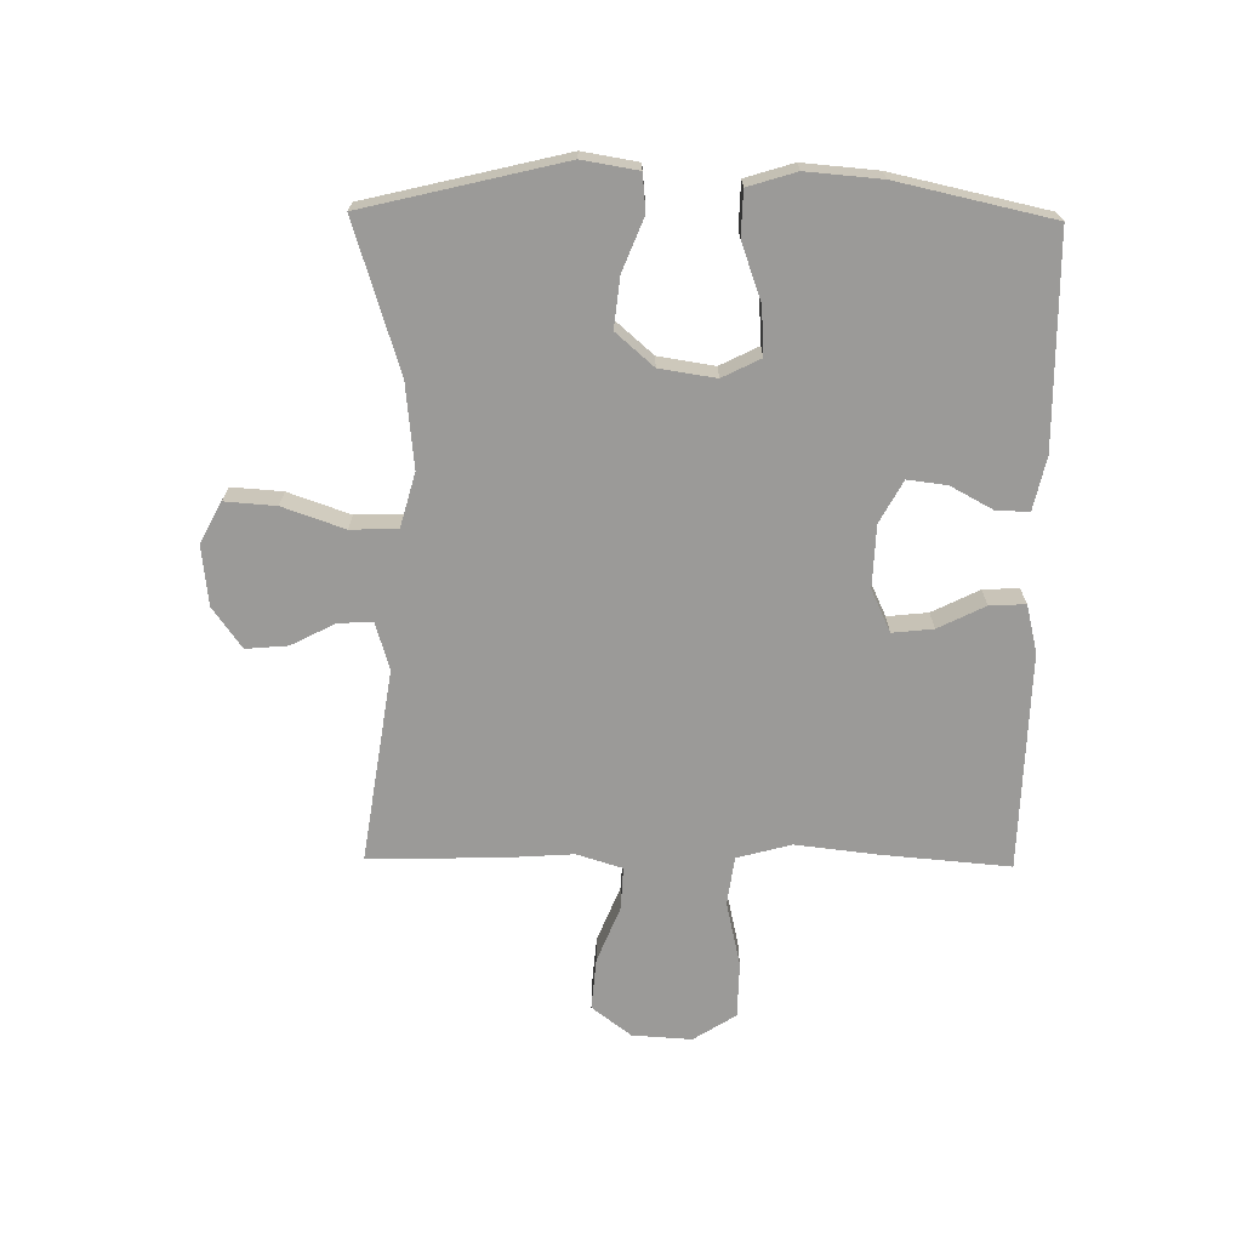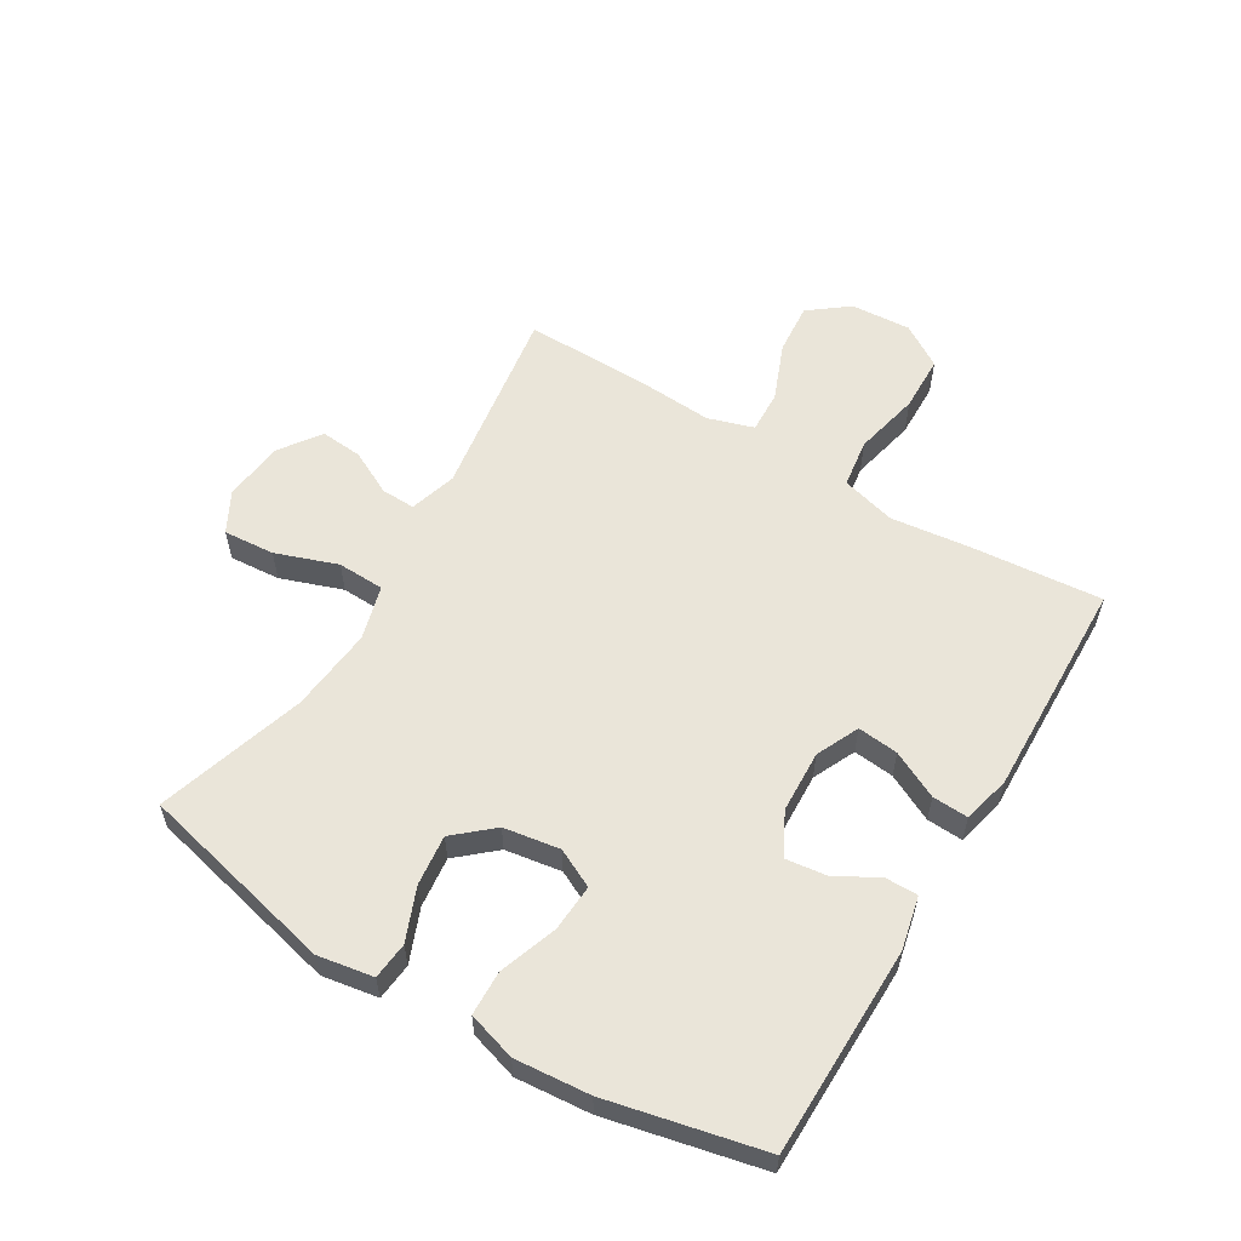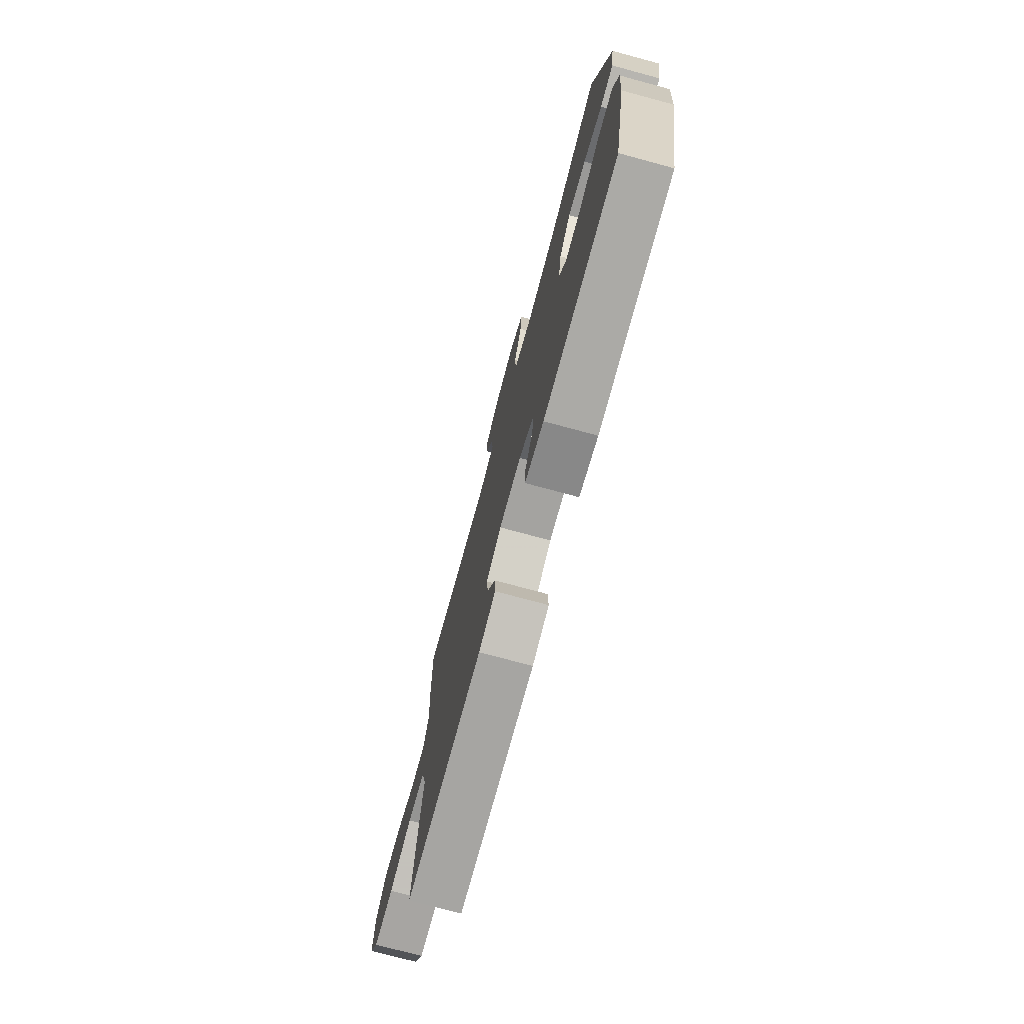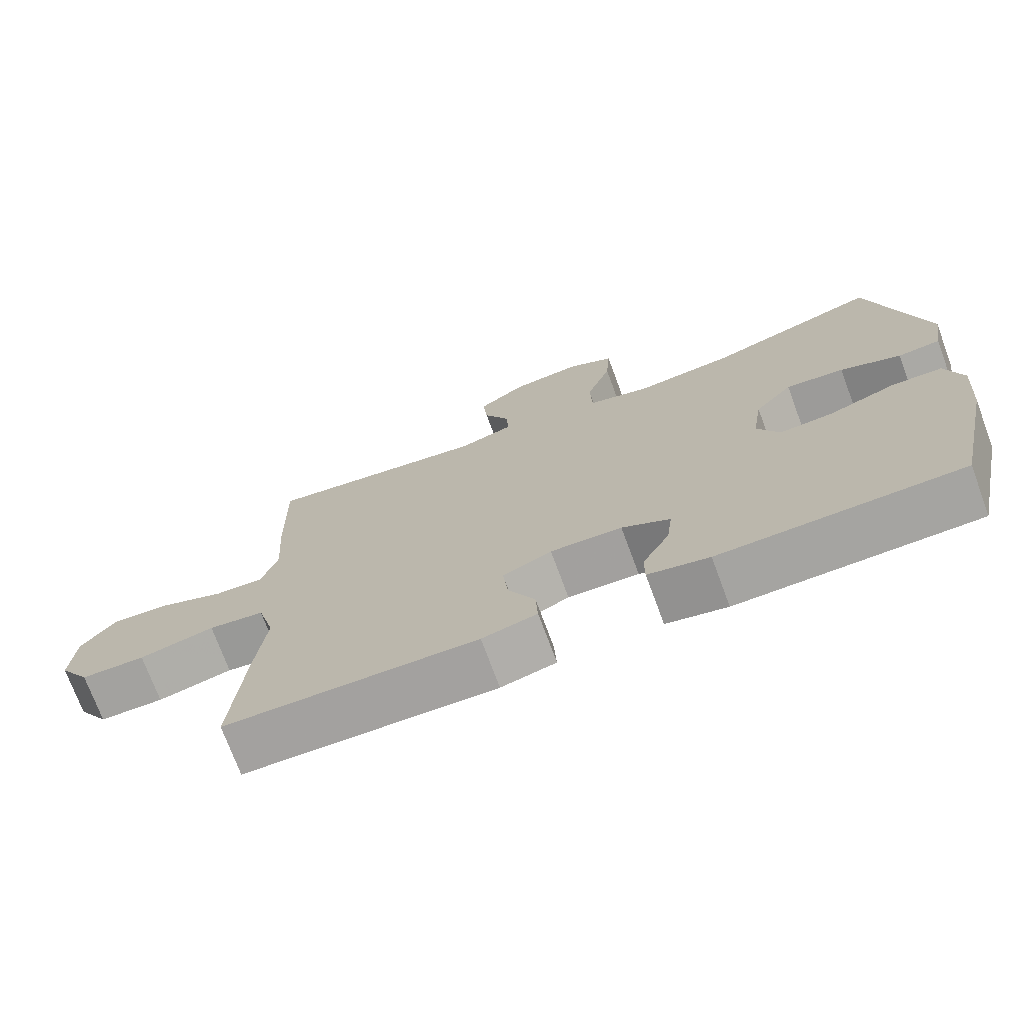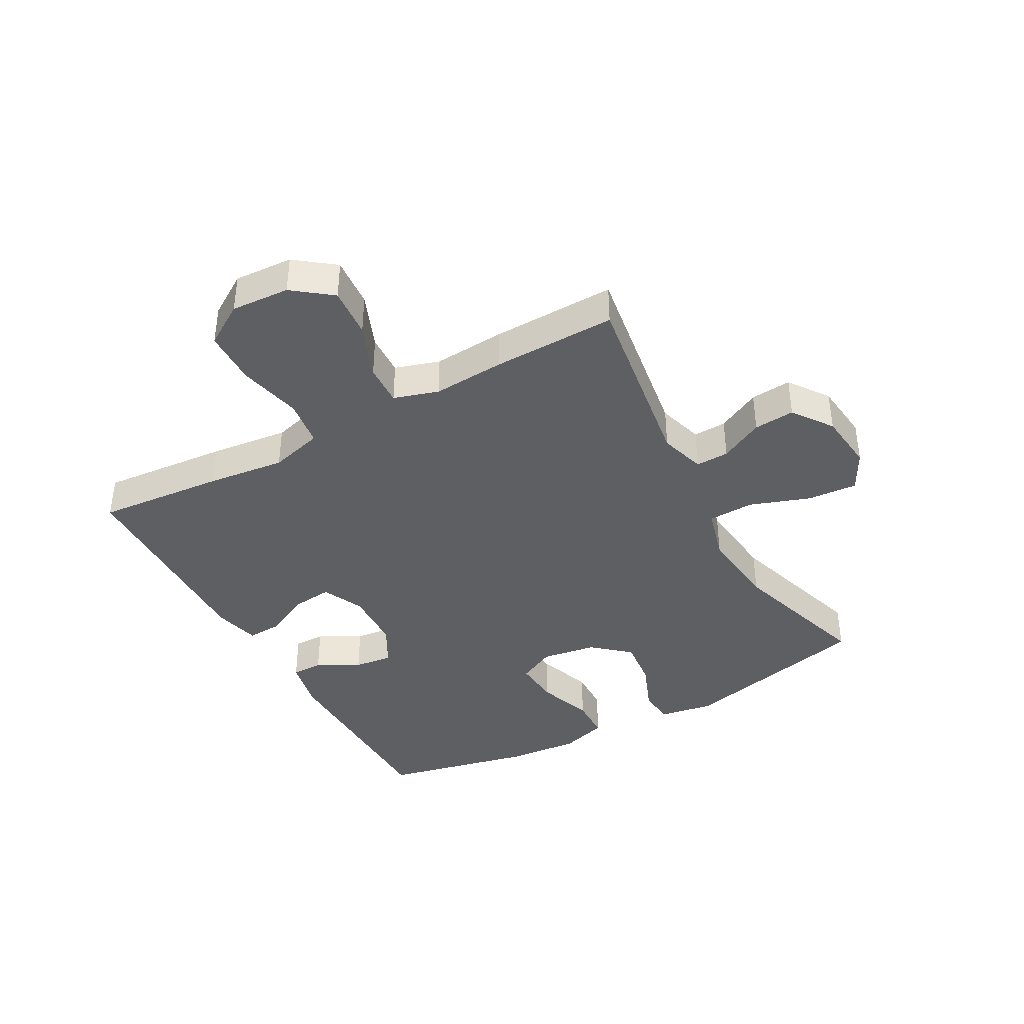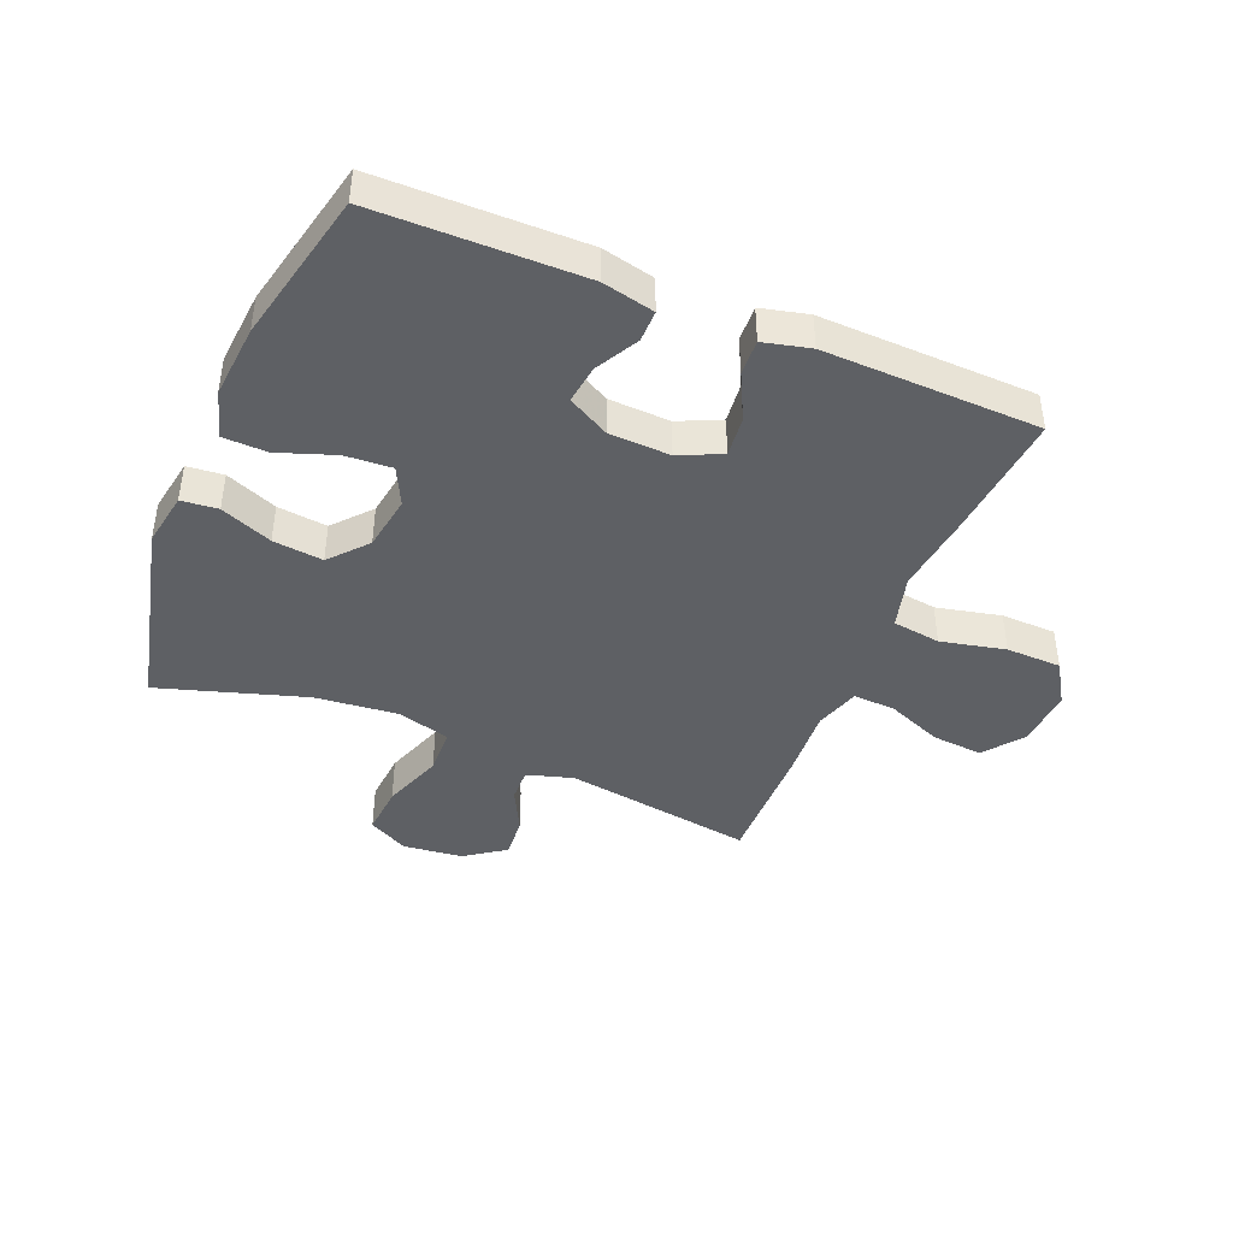
<metadata>
{"format":"obj","ext":"obj","renderer":"f3d","projection":"perspective","resolution":1024,"background":"white","views":[{"elev":-69.4,"azim":89.2,"up":"+Y"},{"elev":57.9,"azim":120.9,"up":"+Y"},{"elev":-75.2,"azim":74.9,"up":"+Z"},{"elev":-73.0,"azim":20.3,"up":"+Z"},{"elev":-39.7,"azim":-61.1,"up":"+Y"},{"elev":-42.8,"azim":157.4,"up":"+Y"}]}
</metadata>
<code>
v 0.5 0.07 0.5
v 0.577 0.07 0.18
v 0.562 0.07 0.09
v 0.502 0.07 0.084
v 0.417 0.07 0.118
v 0.335 0.07 0.127
v 0.282 0.07 0.066
v 0.268 0.07 -0.025
v 0.299 0.07 -0.087
v 0.376 0.07 -0.082
v 0.469 0.07 -0.049
v 0.541 0.07 -0.051
v 0.565 0.07 -0.129
v 0.555 0.07 -0.25
v 0.5 0.07 -0.5
v 0.161 0.07 -0.504
v 0.075 0.07 -0.485
v 0.075 0.07 -0.433
v 0.113 0.07 -0.363
v 0.121 0.07 -0.299
v 0.053 0.07 -0.262
v -0.048 0.07 -0.258
v -0.117 0.07 -0.29
v -0.11 0.07 -0.356
v -0.072 0.07 -0.432
v -0.069 0.07 -0.49
v -0.146 0.07 -0.509
v -0.5 0.07 -0.5
v -0.482 0.07 -0.289
v -0.467 0.07 -0.159
v -0.491 0.07 -0.071
v -0.57 0.07 -0.06
v -0.676 0.07 -0.084
v -0.767 0.07 -0.082
v -0.811 0.07 -0.013
v -0.805 0.07 0.084
v -0.756 0.07 0.148
v -0.672 0.07 0.141
v -0.58 0.07 0.104
v -0.511 0.07 0.101
v -0.488 0.07 0.175
v -0.496 0.07 0.294
v -0.5 0.07 0.5
v -0.187 0.07 0.453
v -0.111 0.07 0.476
v -0.113 0.07 0.531
v -0.15 0.07 0.603
v -0.156 0.07 0.671
v -0.09 0.07 0.718
v 0.008 0.07 0.729
v 0.074 0.07 0.694
v 0.068 0.07 0.611
v 0.033 0.07 0.511
v 0.036 0.07 0.435
v 0.124 0.07 0.411
v 0.26 0.07 0.425
v 0.5 0 0.5
v 0.577 0 0.18
v 0.562 0 0.09
v 0.502 0 0.084
v 0.417 0 0.118
v 0.335 0 0.127
v 0.282 0 0.066
v 0.268 0 -0.025
v 0.299 0 -0.087
v 0.376 0 -0.082
v 0.469 0 -0.049
v 0.541 0 -0.051
v 0.565 0 -0.129
v 0.555 0 -0.25
v 0.5 0 -0.5
v 0.161 0 -0.504
v 0.075 0 -0.485
v 0.075 0 -0.433
v 0.113 0 -0.363
v 0.121 0 -0.299
v 0.053 0 -0.262
v -0.048 0 -0.258
v -0.117 0 -0.29
v -0.11 0 -0.356
v -0.072 0 -0.432
v -0.069 0 -0.49
v -0.146 0 -0.509
v -0.5 0 -0.5
v -0.482 0 -0.289
v -0.467 0 -0.159
v -0.491 0 -0.071
v -0.57 0 -0.06
v -0.676 0 -0.084
v -0.767 0 -0.082
v -0.811 0 -0.013
v -0.805 0 0.084
v -0.756 0 0.148
v -0.672 0 0.141
v -0.58 0 0.104
v -0.511 0 0.101
v -0.488 0 0.175
v -0.496 0 0.294
v -0.5 0 0.5
v -0.187 0 0.453
v -0.111 0 0.476
v -0.113 0 0.531
v -0.15 0 0.603
v -0.156 0 0.671
v -0.09 0 0.718
v 0.008 0 0.729
v 0.074 0 0.694
v 0.068 0 0.611
v 0.033 0 0.511
v 0.036 0 0.435
v 0.124 0 0.411
v 0.26 0 0.425
f 51 52 53
f 50 51 53
f 49 50 53
f 48 49 53
f 47 48 53
f 46 47 53
f 45 46 53 54
f 44 45 54
f 41 42 43 44
f 44 54 55
f 41 44 55
f 40 41 55
f 37 38 39
f 36 37 39
f 35 36 39
f 34 35 39
f 33 34 39
f 32 33 39
f 31 32 39 40
f 40 55 56
f 31 40 56
f 30 31 56
f 28 29 30
f 27 28 30
f 26 27 30
f 25 26 30
f 24 25 30
f 17 18 19
f 16 17 19
f 15 16 19
f 14 15 19
f 13 14 19
f 12 13 19
f 11 12 19
f 10 11 19
f 9 10 19 20
f 8 9 20 21
f 3 4 5
f 2 3 5
f 1 2 5
f 56 1 5
f 56 5 6
f 30 56 6 7
f 23 24 30
f 30 7 8
f 23 30 8
f 22 23 8
f 8 21 22
f 109 108 107
f 109 107 106
f 109 106 105
f 109 105 104
f 109 104 103
f 109 103 102
f 110 109 102 101
f 110 101 100
f 100 99 98 97
f 111 110 100
f 111 100 97
f 111 97 96
f 95 94 93
f 95 93 92
f 95 92 91
f 95 91 90
f 95 90 89
f 95 89 88
f 96 95 88 87
f 112 111 96
f 112 96 87
f 112 87 86
f 86 85 84
f 86 84 83
f 86 83 82
f 86 82 81
f 86 81 80
f 75 74 73
f 75 73 72
f 75 72 71
f 75 71 70
f 75 70 69
f 75 69 68
f 75 68 67
f 75 67 66
f 76 75 66 65
f 77 76 65 64
f 61 60 59
f 61 59 58
f 61 58 57
f 61 57 112
f 62 61 112
f 63 62 112 86
f 86 80 79
f 64 63 86
f 64 86 79
f 64 79 78
f 78 77 64
f 1 57 58 2
f 2 58 59 3
f 3 59 60 4
f 4 60 61 5
f 5 61 62 6
f 6 62 63 7
f 7 63 64 8
f 8 64 65 9
f 9 65 66 10
f 10 66 67 11
f 11 67 68 12
f 12 68 69 13
f 13 69 70 14
f 14 70 71 15
f 15 71 72 16
f 16 72 73 17
f 17 73 74 18
f 18 74 75 19
f 19 75 76 20
f 20 76 77 21
f 21 77 78 22
f 22 78 79 23
f 23 79 80 24
f 24 80 81 25
f 25 81 82 26
f 26 82 83 27
f 27 83 84 28
f 28 84 85 29
f 29 85 86 30
f 30 86 87 31
f 31 87 88 32
f 32 88 89 33
f 33 89 90 34
f 34 90 91 35
f 35 91 92 36
f 36 92 93 37
f 37 93 94 38
f 38 94 95 39
f 39 95 96 40
f 40 96 97 41
f 41 97 98 42
f 42 98 99 43
f 43 99 100 44
f 44 100 101 45
f 45 101 102 46
f 46 102 103 47
f 47 103 104 48
f 48 104 105 49
f 49 105 106 50
f 50 106 107 51
f 51 107 108 52
f 52 108 109 53
f 53 109 110 54
f 54 110 111 55
f 55 111 112 56
f 56 112 57 1

</code>
